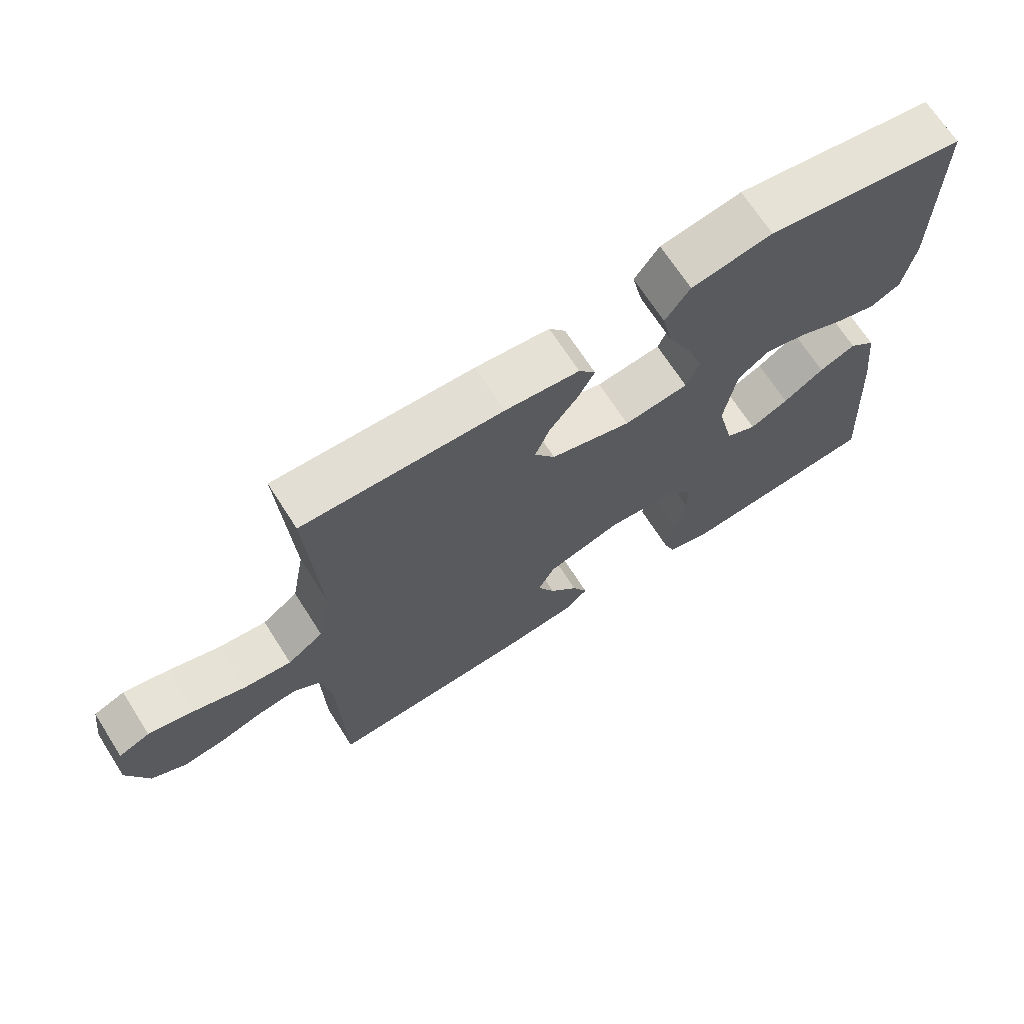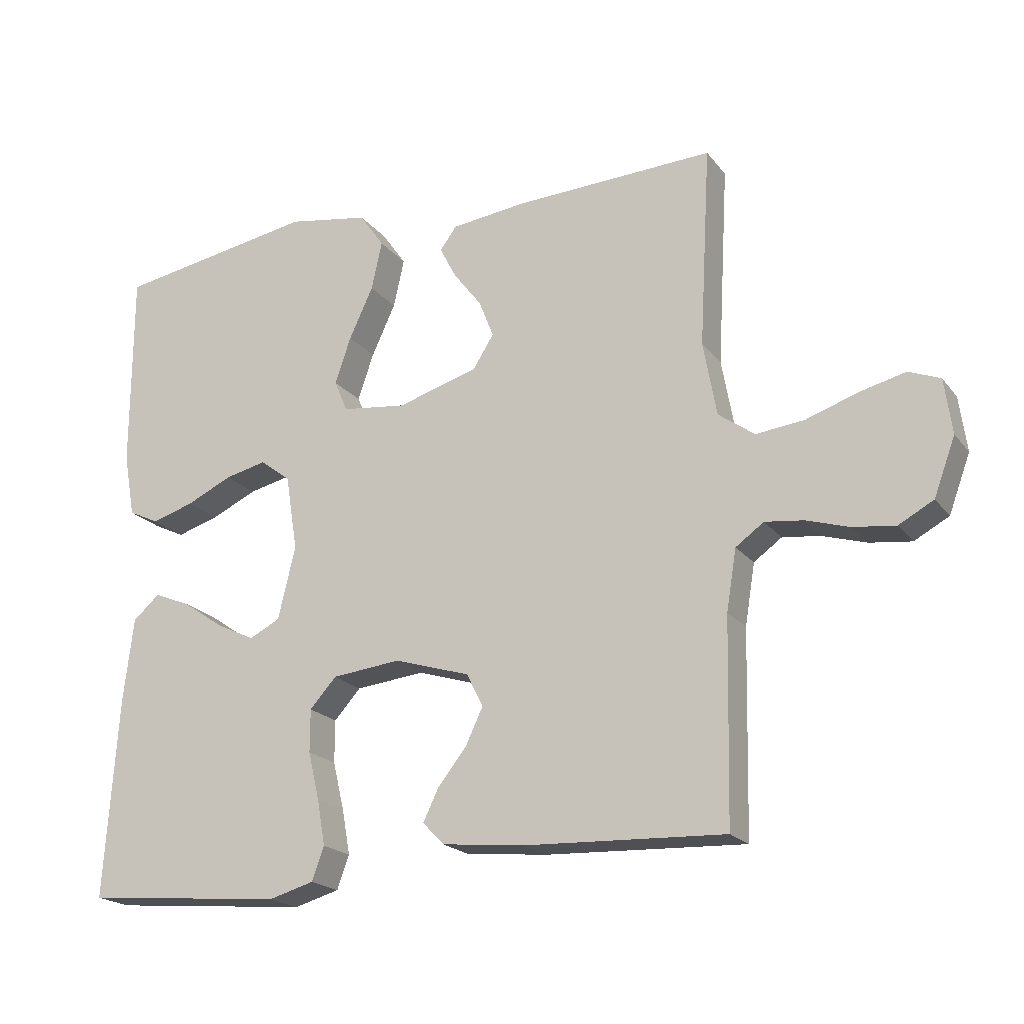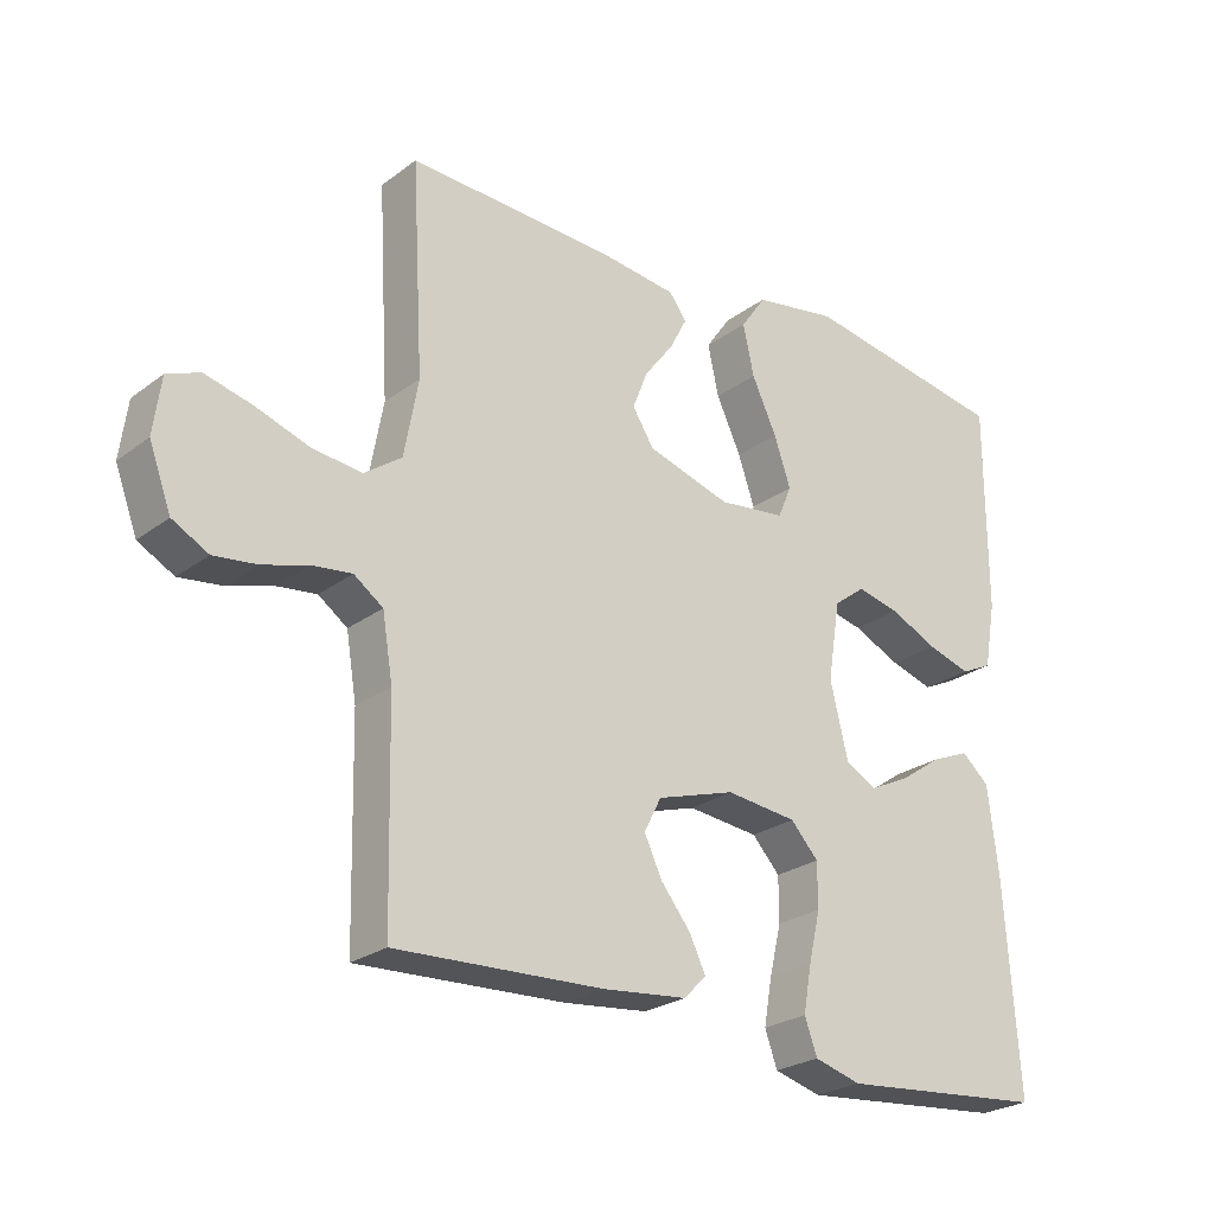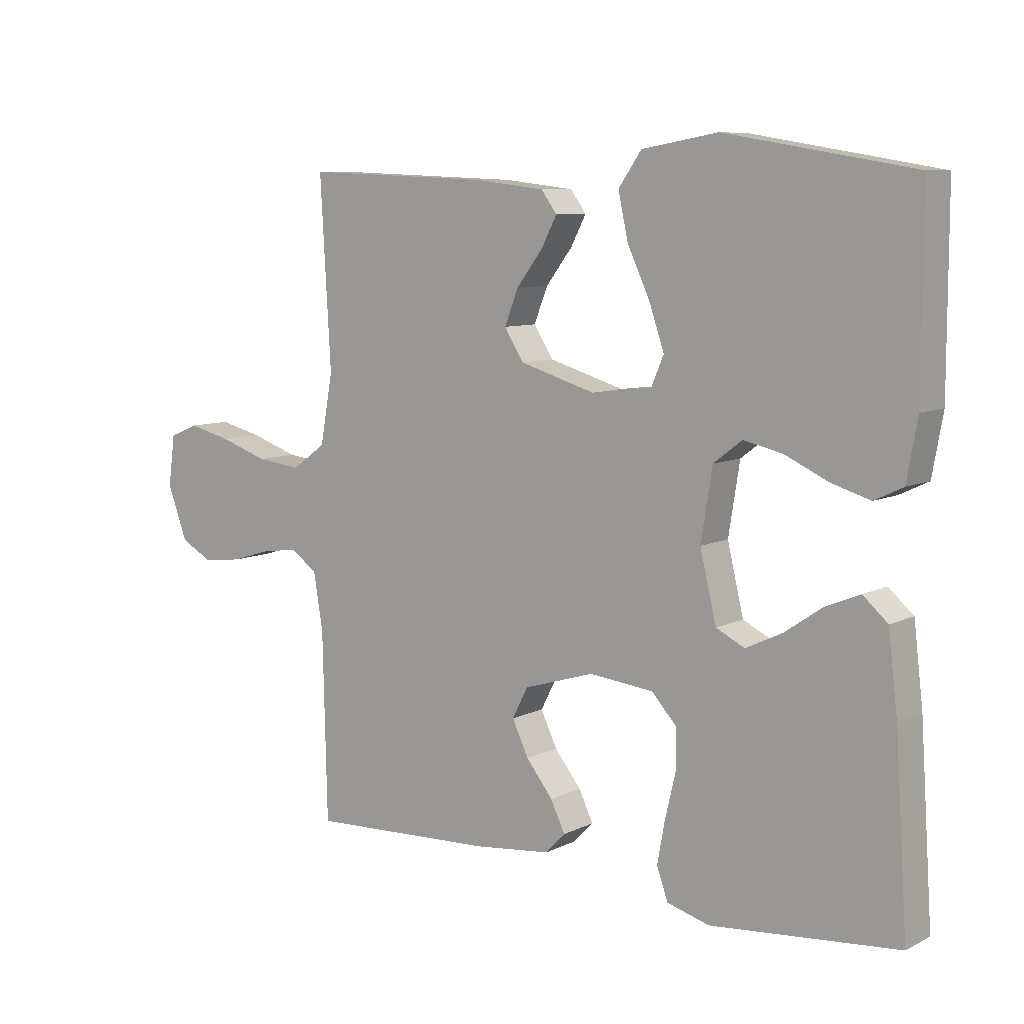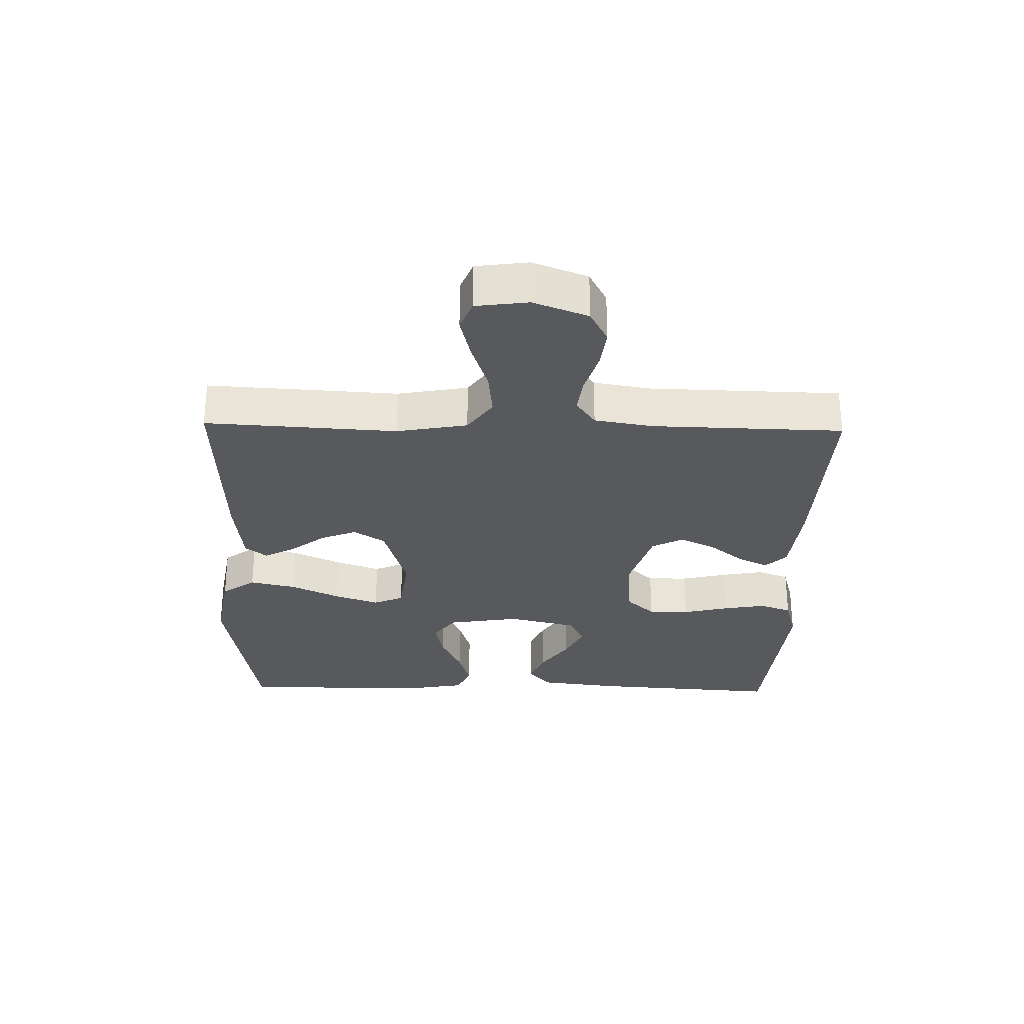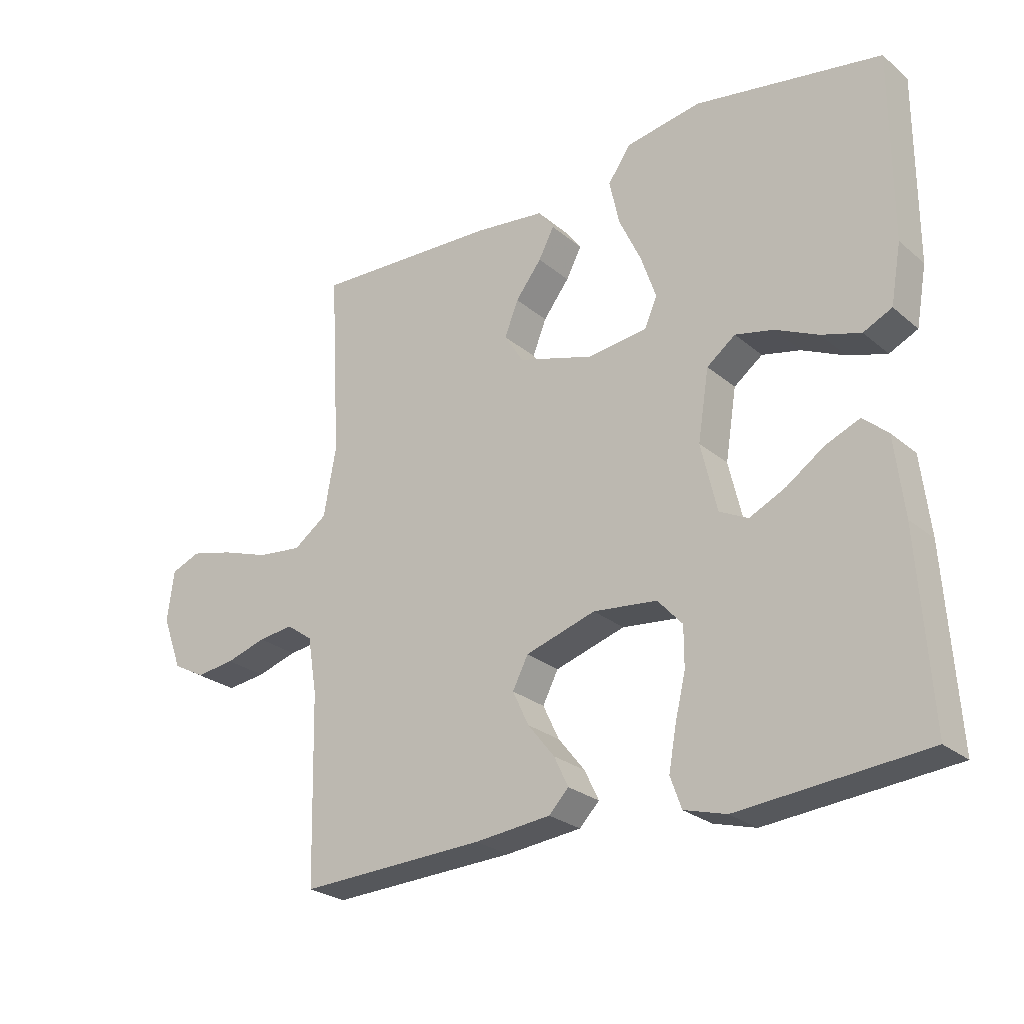
<metadata>
{"format":"obj","ext":"obj","renderer":"f3d","projection":"perspective","resolution":1024,"background":"white","views":[{"elev":69.0,"azim":147.4,"up":"+Z"},{"elev":-20.1,"azim":26.5,"up":"+Z"},{"elev":-25.0,"azim":140.1,"up":"+Z"},{"elev":8.3,"azim":-142.8,"up":"+Z"},{"elev":-29.4,"azim":88.7,"up":"+Y"},{"elev":-25.6,"azim":-142.7,"up":"+Z"}]}
</metadata>
<code>
v -0.5 0.07 0.5
v -0.2 0.07 0.55
v -0.078 0.07 0.529
v -0.041 0.07 0.476
v -0.057 0.07 0.403
v -0.093 0.07 0.326
v -0.117 0.07 0.256
v -0.097 0.07 0.209
v 0 0.07 0.197
v 0.121 0.07 0.233
v 0.152 0.07 0.282
v 0.13 0.07 0.338
v 0.088 0.07 0.393
v 0.063 0.07 0.441
v 0.088 0.07 0.475
v 0.2 0.07 0.488
v 0.5 0.07 0.5
v 0.483 0.07 0.2
v 0.503 0.07 0.089
v 0.557 0.07 0.05
v 0.629 0.07 0.058
v 0.706 0.07 0.084
v 0.775 0.07 0.101
v 0.822 0.07 0.082
v 0.833 0.07 0
v 0.801 0.07 -0.086
v 0.749 0.07 -0.114
v 0.686 0.07 -0.106
v 0.621 0.07 -0.086
v 0.564 0.07 -0.079
v 0.522 0.07 -0.109
v 0.507 0.07 -0.2
v 0.5 0.07 -0.5
v 0.2 0.07 -0.487
v 0.078 0.07 -0.474
v 0.046 0.07 -0.441
v 0.069 0.07 -0.393
v 0.112 0.07 -0.339
v 0.138 0.07 -0.284
v 0.113 0.07 -0.235
v 0 0.07 -0.2
v -0.103 0.07 -0.211
v -0.143 0.07 -0.255
v -0.143 0.07 -0.319
v -0.126 0.07 -0.391
v -0.114 0.07 -0.458
v -0.132 0.07 -0.508
v -0.2 0.07 -0.527
v -0.5 0.07 -0.5
v -0.48 0.07 -0.2
v -0.465 0.07 -0.074
v -0.425 0.07 -0.039
v -0.37 0.07 -0.062
v -0.309 0.07 -0.104
v -0.251 0.07 -0.132
v -0.205 0.07 -0.109
v -0.179 0.07 0
v -0.197 0.07 0.113
v -0.243 0.07 0.148
v -0.305 0.07 0.134
v -0.374 0.07 0.102
v -0.437 0.07 0.083
v -0.483 0.07 0.105
v -0.5 0.07 0.2
v -0.5 0 0.5
v -0.2 0 0.55
v -0.078 0 0.529
v -0.041 0 0.476
v -0.057 0 0.403
v -0.093 0 0.326
v -0.117 0 0.256
v -0.097 0 0.209
v 0 0 0.197
v 0.121 0 0.233
v 0.152 0 0.282
v 0.13 0 0.338
v 0.088 0 0.393
v 0.063 0 0.441
v 0.088 0 0.475
v 0.2 0 0.488
v 0.5 0 0.5
v 0.483 0 0.2
v 0.503 0 0.089
v 0.557 0 0.05
v 0.629 0 0.058
v 0.706 0 0.084
v 0.775 0 0.101
v 0.822 0 0.082
v 0.833 0 0
v 0.801 0 -0.086
v 0.749 0 -0.114
v 0.686 0 -0.106
v 0.621 0 -0.086
v 0.564 0 -0.079
v 0.522 0 -0.109
v 0.507 0 -0.2
v 0.5 0 -0.5
v 0.2 0 -0.487
v 0.078 0 -0.474
v 0.046 0 -0.441
v 0.069 0 -0.393
v 0.112 0 -0.339
v 0.138 0 -0.284
v 0.113 0 -0.235
v 0 0 -0.2
v -0.103 0 -0.211
v -0.143 0 -0.255
v -0.143 0 -0.319
v -0.126 0 -0.391
v -0.114 0 -0.458
v -0.132 0 -0.508
v -0.2 0 -0.527
v -0.5 0 -0.5
v -0.48 0 -0.2
v -0.465 0 -0.074
v -0.425 0 -0.039
v -0.37 0 -0.062
v -0.309 0 -0.104
v -0.251 0 -0.132
v -0.205 0 -0.109
v -0.179 0 0
v -0.197 0 0.113
v -0.243 0 0.148
v -0.305 0 0.134
v -0.374 0 0.102
v -0.437 0 0.083
v -0.483 0 0.105
v -0.5 0 0.2
f 60 61 62 63
f 59 60 63 64
f 51 52 53 54
f 51 54 55
f 50 51 55
f 49 50 55
f 48 49 55 56
f 44 45 46 47
f 44 47 48 56
f 35 36 37 38
f 35 38 39
f 32 33 34 35
f 31 32 35 39
f 30 31 39 40
f 26 27 28 29
f 26 29 30
f 25 26 30
f 24 25 30
f 21 22 23 24
f 21 24 30 40
f 15 16 17 18
f 15 18 19
f 12 13 14 15
f 11 12 15 19
f 10 11 19 20
f 3 4 5 6
f 3 6 7
f 2 3 7
f 59 64 1 2
f 58 59 2 7
f 57 58 7 8
f 43 44 56 57
f 42 43 57 8
f 41 42 8 9
f 20 21 40 41
f 9 10 20 41
f 127 126 125 124
f 128 127 124 123
f 118 117 116 115
f 119 118 115
f 119 115 114
f 119 114 113
f 120 119 113 112
f 111 110 109 108
f 120 112 111 108
f 102 101 100 99
f 103 102 99
f 99 98 97 96
f 103 99 96 95
f 104 103 95 94
f 93 92 91 90
f 94 93 90
f 94 90 89
f 94 89 88
f 88 87 86 85
f 104 94 88 85
f 82 81 80 79
f 83 82 79
f 79 78 77 76
f 83 79 76 75
f 84 83 75 74
f 70 69 68 67
f 71 70 67
f 71 67 66
f 66 65 128 123
f 71 66 123 122
f 72 71 122 121
f 121 120 108 107
f 72 121 107 106
f 73 72 106 105
f 105 104 85 84
f 105 84 74 73
f 1 65 66 2
f 2 66 67 3
f 3 67 68 4
f 4 68 69 5
f 5 69 70 6
f 6 70 71 7
f 7 71 72 8
f 8 72 73 9
f 9 73 74 10
f 10 74 75 11
f 11 75 76 12
f 12 76 77 13
f 13 77 78 14
f 14 78 79 15
f 15 79 80 16
f 16 80 81 17
f 17 81 82 18
f 18 82 83 19
f 19 83 84 20
f 20 84 85 21
f 21 85 86 22
f 22 86 87 23
f 23 87 88 24
f 24 88 89 25
f 25 89 90 26
f 26 90 91 27
f 27 91 92 28
f 28 92 93 29
f 29 93 94 30
f 30 94 95 31
f 31 95 96 32
f 32 96 97 33
f 33 97 98 34
f 34 98 99 35
f 35 99 100 36
f 36 100 101 37
f 37 101 102 38
f 38 102 103 39
f 39 103 104 40
f 40 104 105 41
f 41 105 106 42
f 42 106 107 43
f 43 107 108 44
f 44 108 109 45
f 45 109 110 46
f 46 110 111 47
f 47 111 112 48
f 48 112 113 49
f 49 113 114 50
f 50 114 115 51
f 51 115 116 52
f 52 116 117 53
f 53 117 118 54
f 54 118 119 55
f 55 119 120 56
f 56 120 121 57
f 57 121 122 58
f 58 122 123 59
f 59 123 124 60
f 60 124 125 61
f 61 125 126 62
f 62 126 127 63
f 63 127 128 64
f 64 128 65 1

</code>
